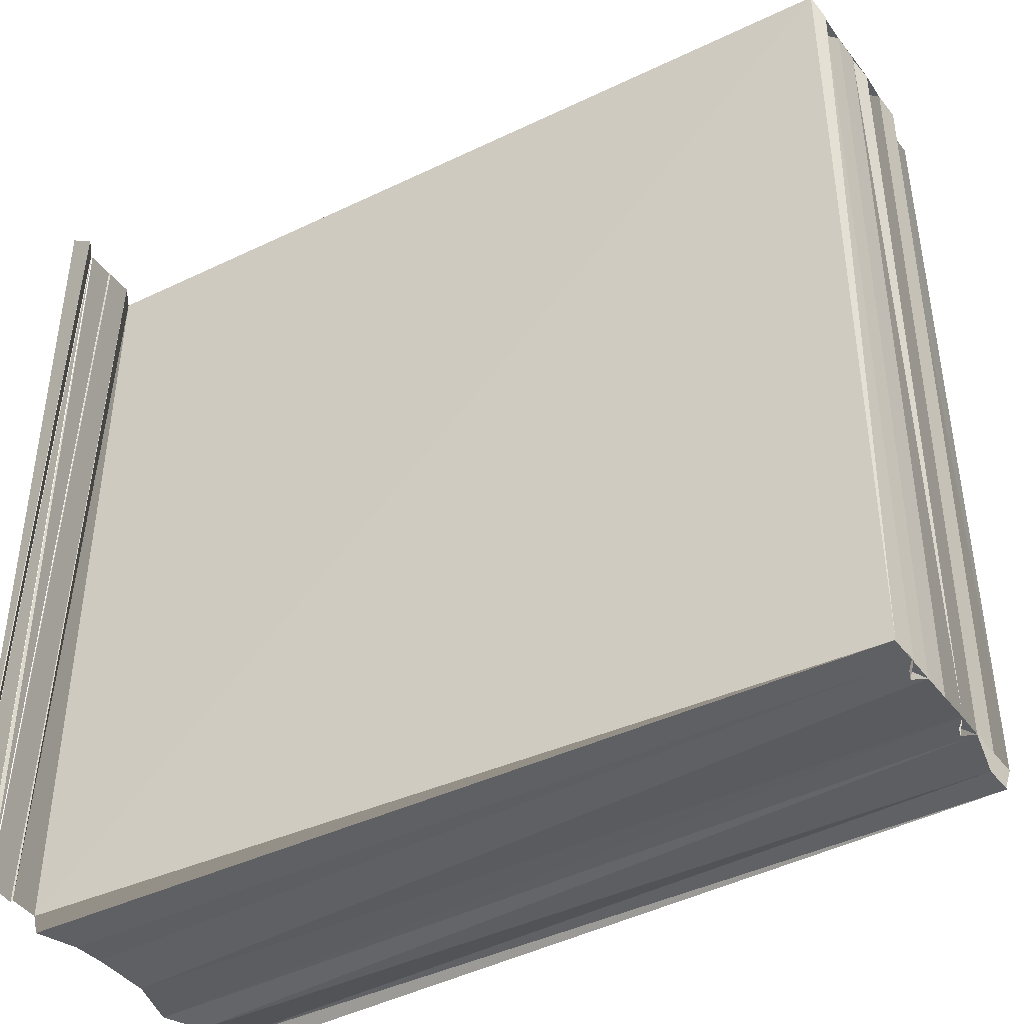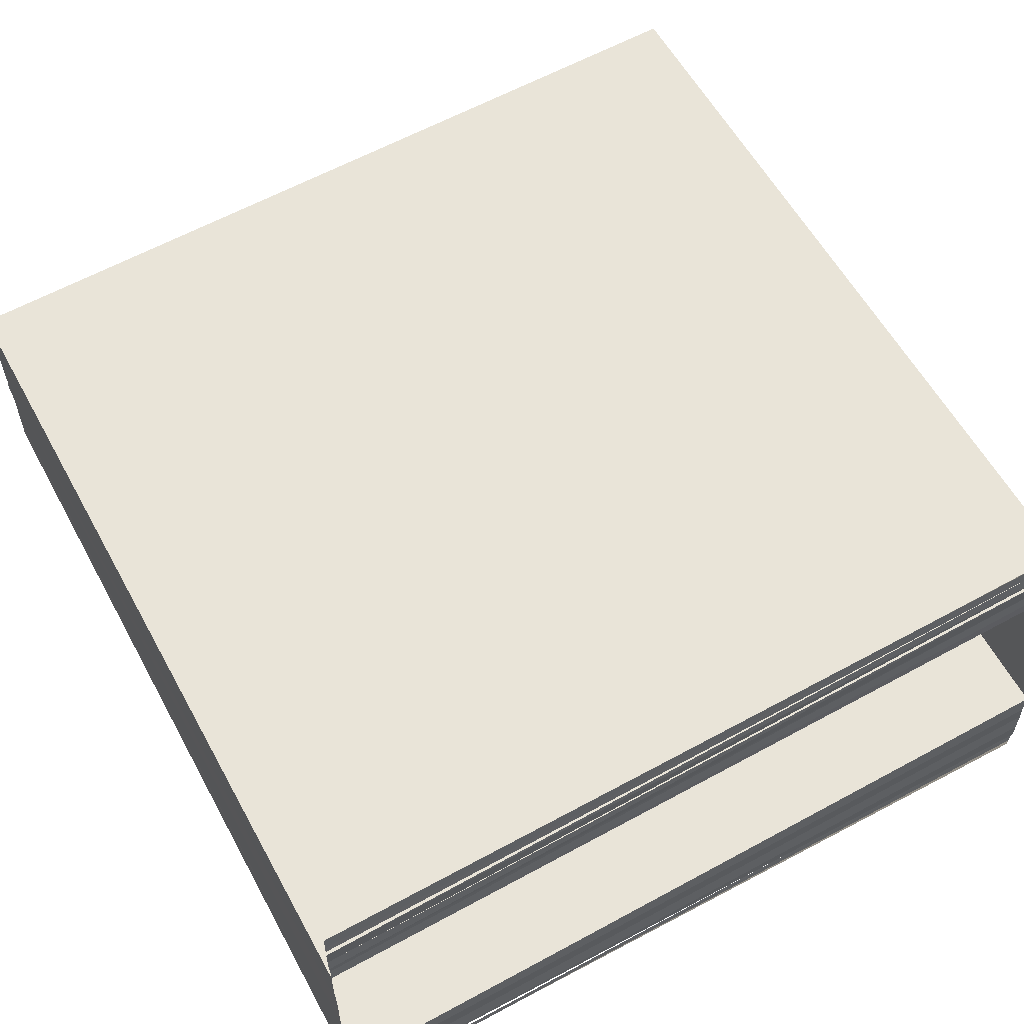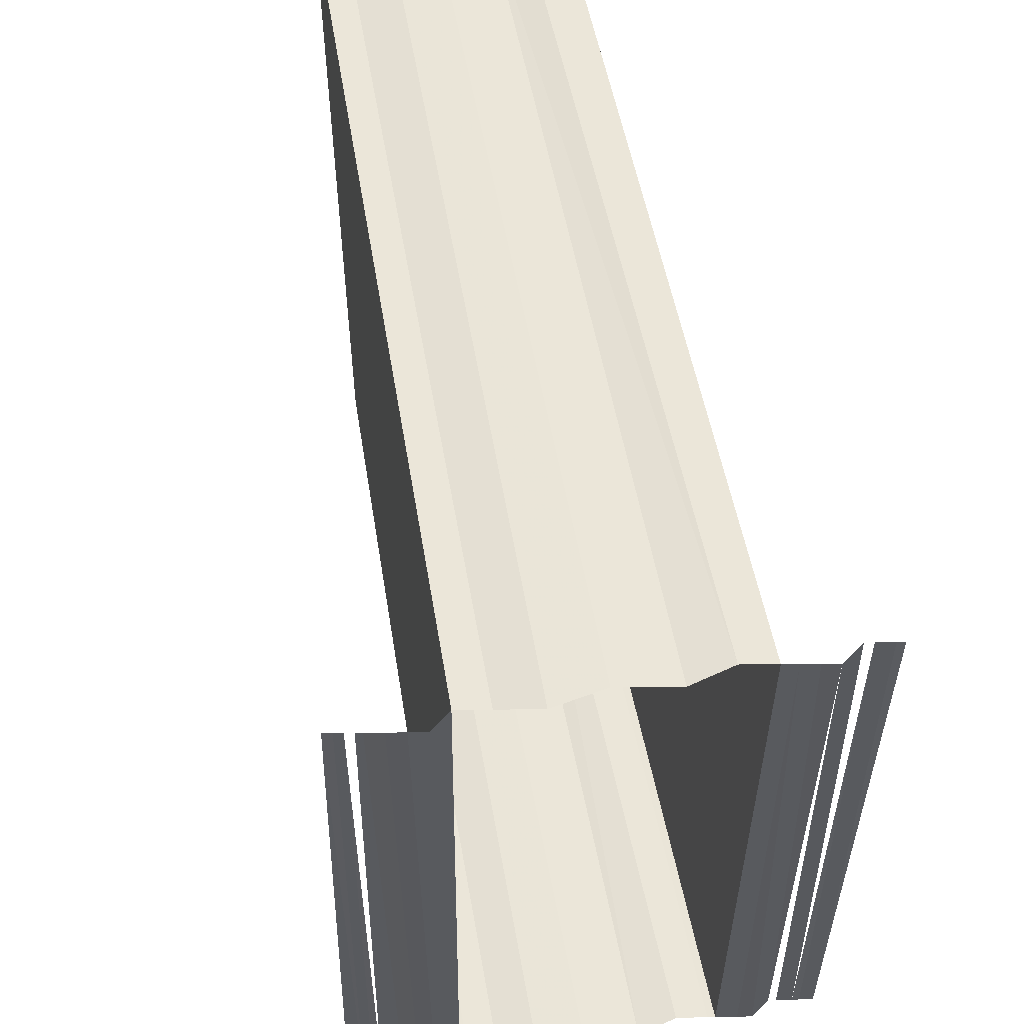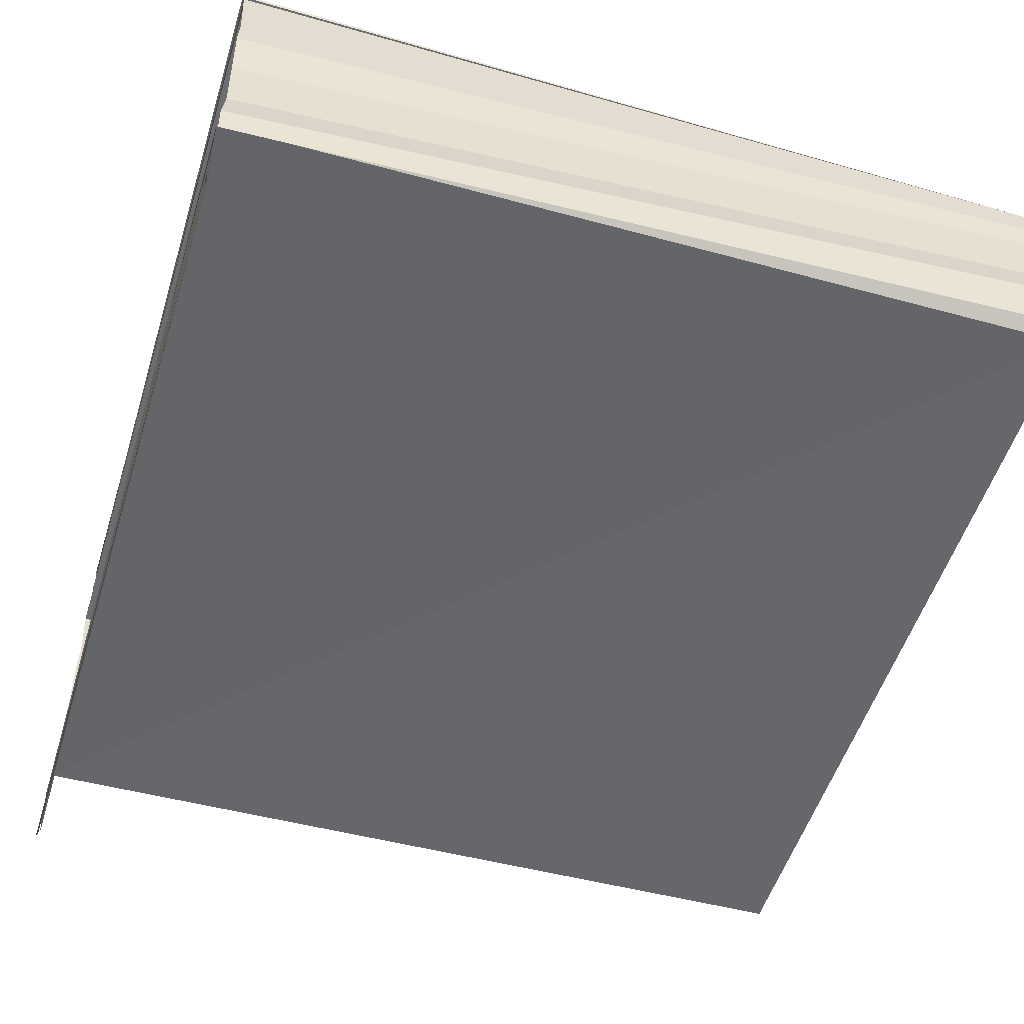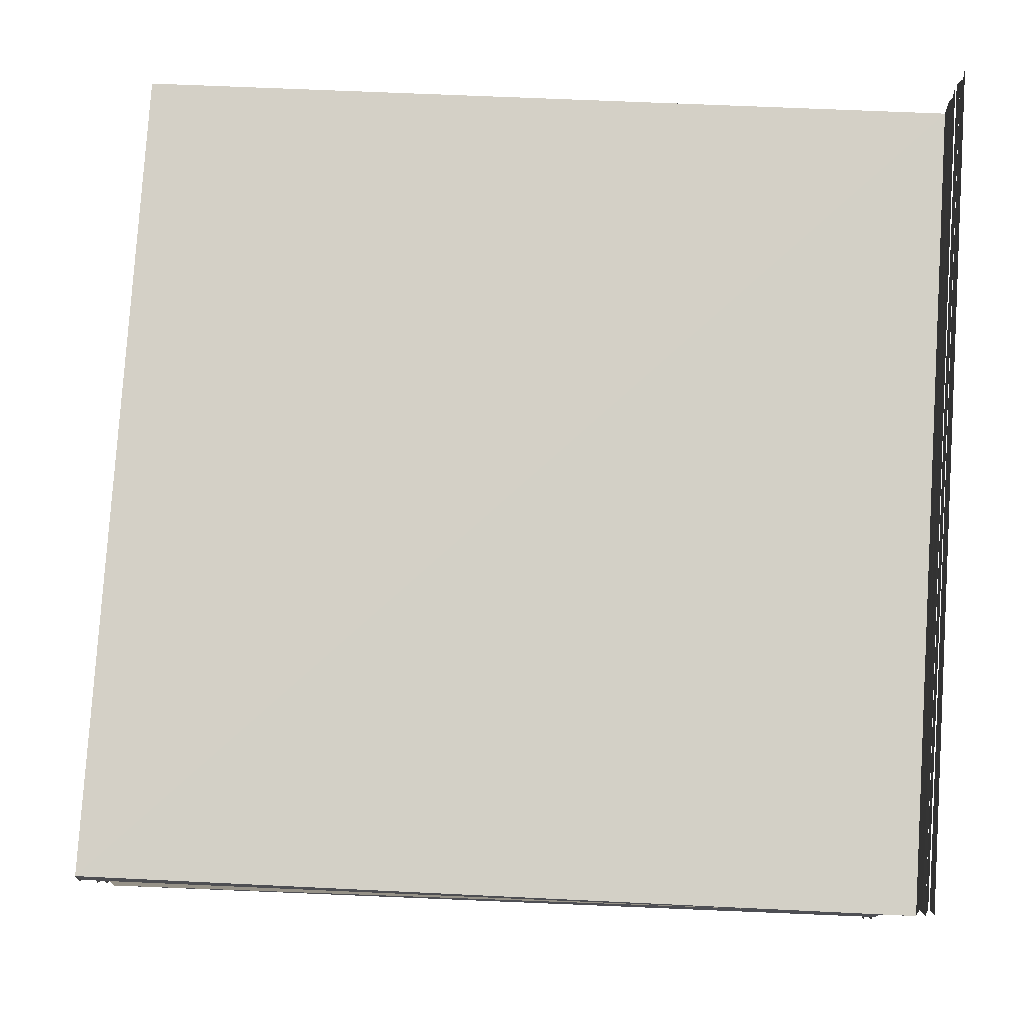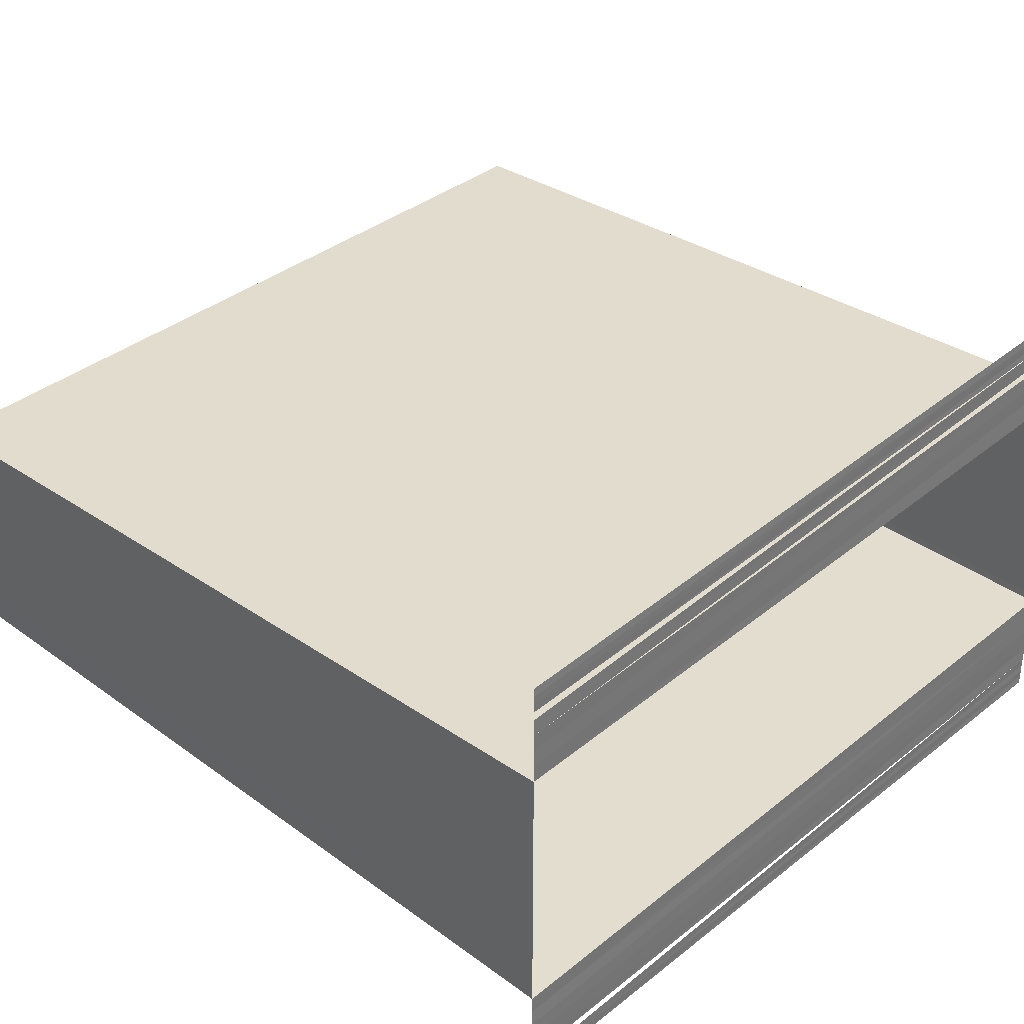
<metadata>
{"format":"obj","ext":"obj","renderer":"f3d","projection":"perspective","resolution":1024,"background":"white","views":[{"elev":-41.8,"azim":31.6,"up":"+Y"},{"elev":60.2,"azim":-118.7,"up":"+Z"},{"elev":60.1,"azim":-100.6,"up":"+Y"},{"elev":-52.7,"azim":-17.3,"up":"+Z"},{"elev":79.6,"azim":-177.3,"up":"+Z"},{"elev":34.6,"azim":-136.8,"up":"+Z"}]}
</metadata>
<code>
o 8274
v 2184 1879 11.5
v 2184 1879 11.5
v 2184 1879 11.5
v 2184 1879 11.5
v 2184 1879 11.5
v 2184 1879 11.5
v 2184 1879 11.5
v 2184 1879 11.5
v 2184 1879 11.5
v 2184 1879 11.5
v 2184 1879 11.5
v 2184 1879 11.5
v 2184 1879 11.5
v 2184 1879 11.5
v 2184 1879 11.5
v 2184 1879 11.5
v 2184 1879 11.5
v 2184 1879 11.5
v 2184 1879 11.5
v 2184 1879 11.5
v 2184 1879 11.5
v 2184 1879 11.5
v 2184 1879 11.5
v 2184 1879 11.5
v 2184 1879 11.5
v 2184 1879 11.5
v 2184 1879 11.5
v 2184 1879 11.5
v 2184 1879 11.5
v 2184 1879 11.5
v 2184 1879 11.5
v 2184 1879 11.5
v 2184 1879 11.5
v 2184 1879 11.5
v 2184 1879 11.5
v 2184 1879 11.5
v 2184 1879 11.5
v 2184 1879 11.5
v 2184 1879 11.5
v 2184 1879 11.5
v 2184 1879 11.5
v 2184 1879 11.5
v 2184 1879 11.5
v 2184 1879 11.5
v 2184 1879 11.5
v 2184 1879 11.5
v 2184 1879 11.5
v 2184 1879 11.5
v 2184 1879 11.5
v 2184 1879 11.5
v 2184 1879 11.5
v 2184 1879 11.5
v 2184 1879 11.5
v 2184 1879 11.5
v 2184 1879 11.5
v 2184 1879 11.5
v 2184 1879 11.5
v 2184 1879 11.5
v 2184 1879 11.5
v 2184 1879 11.5
v 2184 1879 11.5
v 2184 1879 11.5
v 2184 1879 11.5
v 2184 1879 11.5
v 2184 1879 11.5
v 2184 1879 11.5
v 2184 1879 11.5
v 2184 1879 11.5
v 2184 1879 11.5
v 2184 1879 11.5
v 2184 1879 11.51
v 2184 1879 11.5
v 2184 1879 11.51
v 2184 1879 11.5
v 2184 1879 11.5
v 2184 1879 11.5
v 2184 1879 11.5
v 2184 1879 11.5
v 2184 1879 11.5
v 2184 1879 11.5
v 2184 1879 11.5
v 2184 1879 11.5
v 2184 1879 11.5
v 2184 1879 11.5
v 2184 1879 11.5
v 2184 1879 11.5
v 2184 1879 11.5
v 2184 1879 11.5
v 2184 1879 11.5
v 2184 1879 11.5
v 2184 1879 11.5
v 2184 1879 11.5
v 2184 1879 11.5
v 2184 1879 11.5
v 2184 1879 11.5
v 2184 1879 11.5
v 2184 1879 11.5
v 2184 1879 11.5
v 2184 1879 11.5
v 2184 1879 11.5
f 1 2 3
f 3 2 4
f 4 2 5
f 4 5 6
f 6 5 7
f 6 7 8
f 8 9 10
f 10 9 11
f 10 11 12
f 12 11 13
f 12 13 14
f 14 13 15
f 14 15 16
f 16 15 17
f 16 17 18
f 19 17 20
f 20 21 22
f 22 21 23
f 24 18 25
f 25 26 27
f 28 24 25
f 29 24 28
f 30 29 28
f 31 29 30
f 32 31 30
f 33 31 32
f 21 34 35
f 35 34 36
f 34 37 36
f 30 36 38
f 38 36 39
f 38 39 32
f 30 40 36
f 41 40 30
f 41 35 40
f 42 35 41
f 43 44 42
f 42 45 46
f 36 37 47
f 37 48 47
f 47 48 49
f 48 50 49
f 49 50 51
f 50 52 51
f 51 53 54
f 55 56 52
f 55 57 56
f 58 57 55
f 58 59 57
f 60 59 58
f 61 56 62
f 63 64 60
f 63 65 64
f 62 66 67
f 68 69 65
f 70 69 68
f 70 71 69
f 72 71 70
f 72 73 71
f 74 73 72
f 75 66 76
f 66 77 76
f 76 77 78
f 77 79 78
f 78 79 80
f 79 33 80
f 80 33 32
f 81 75 82
f 83 84 81
f 81 82 85
f 85 82 86
f 85 86 49
f 49 86 80
f 49 80 87
f 87 80 88
f 87 88 32
f 89 87 32
f 47 89 32
f 90 47 32
f 39 90 32
f 91 92 93
f 93 94 95
f 96 97 98
f 98 99 100

</code>
